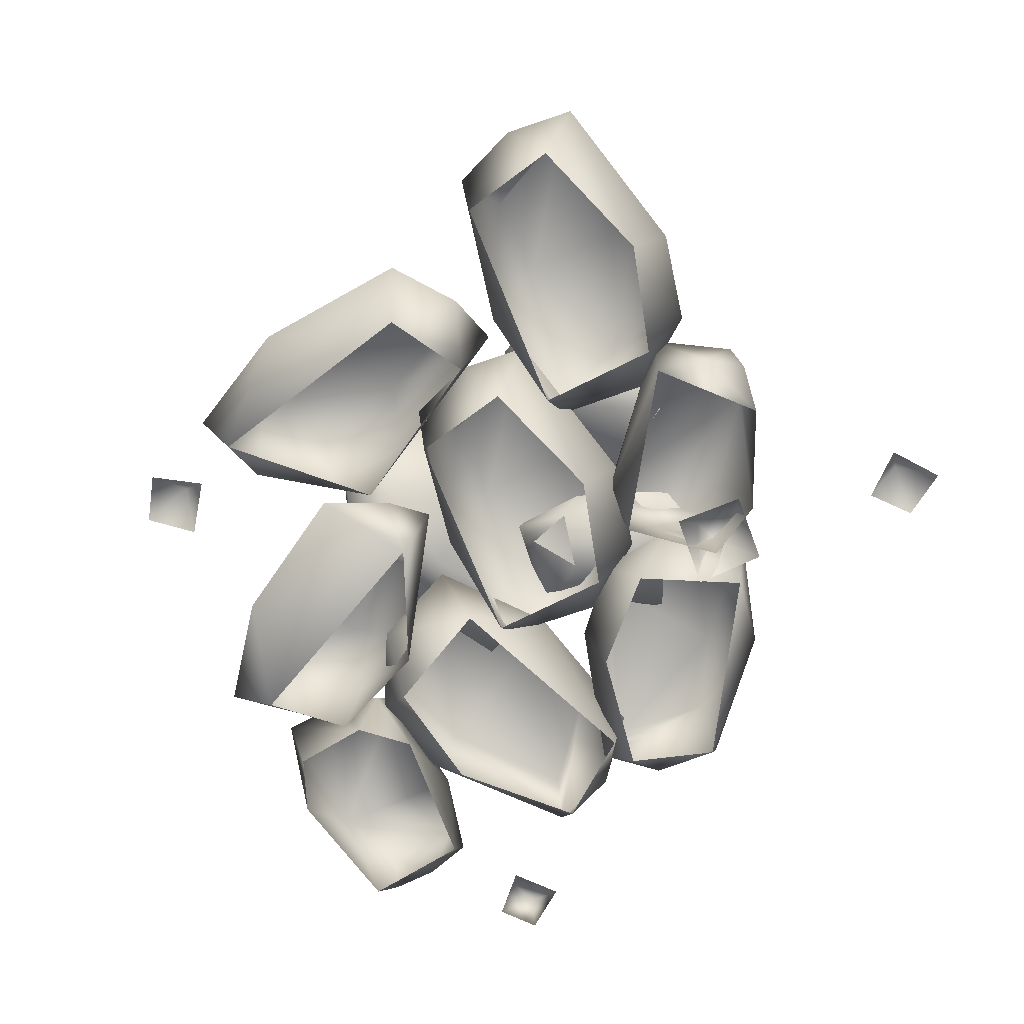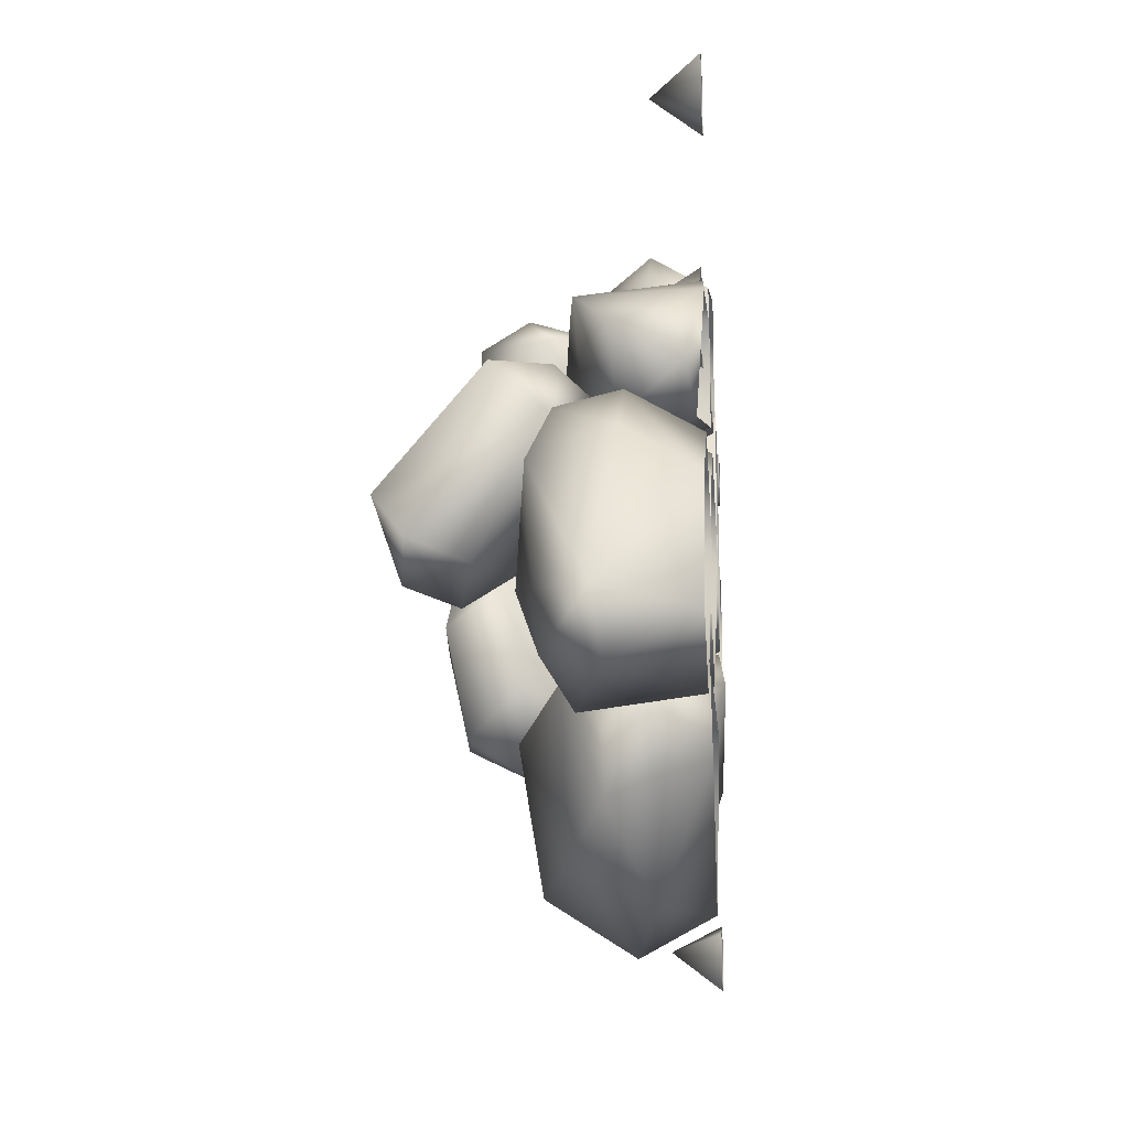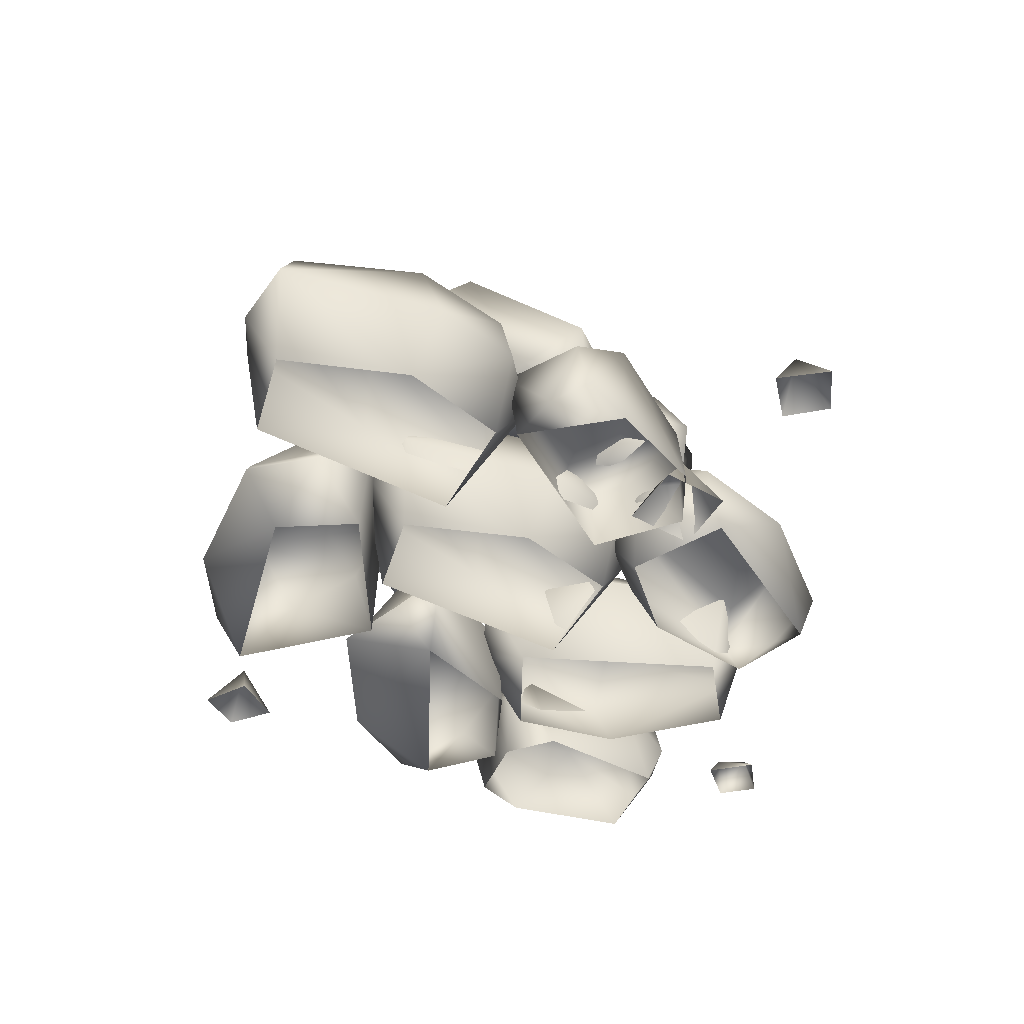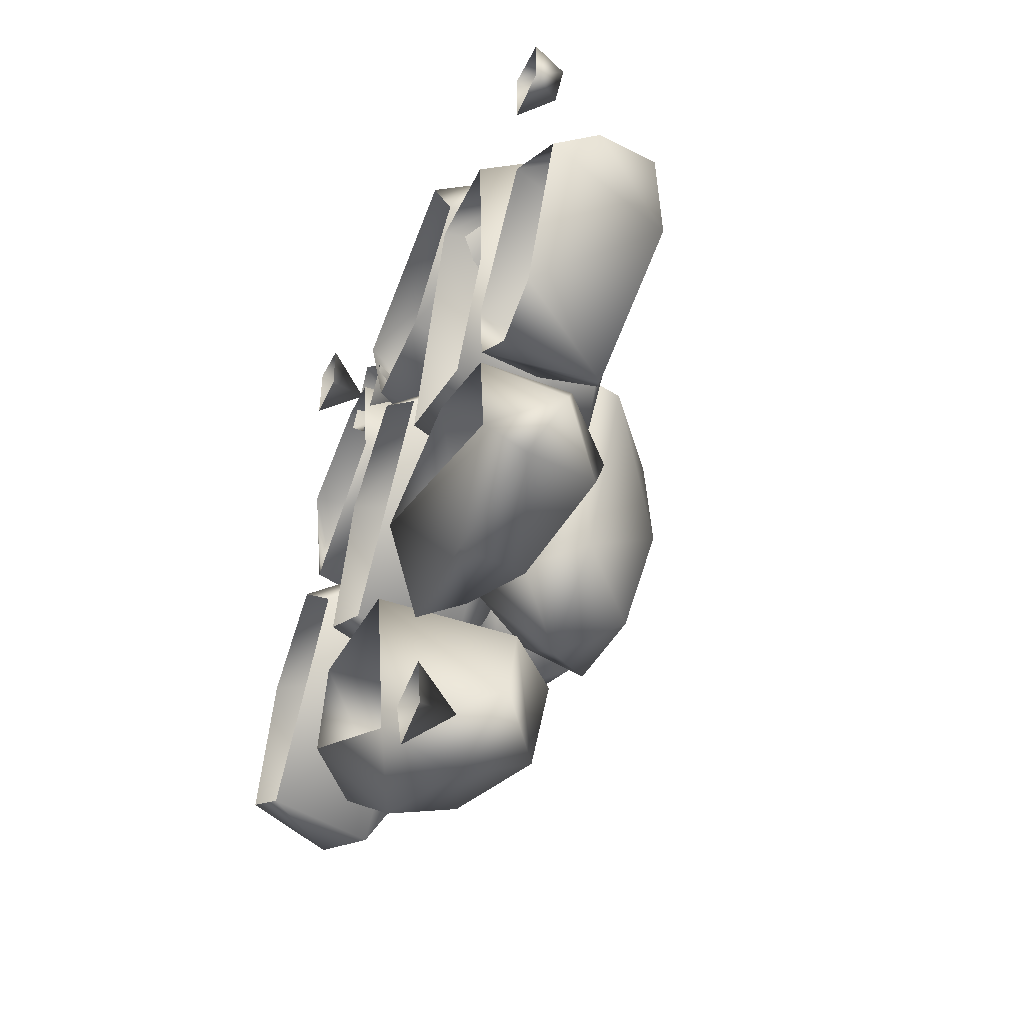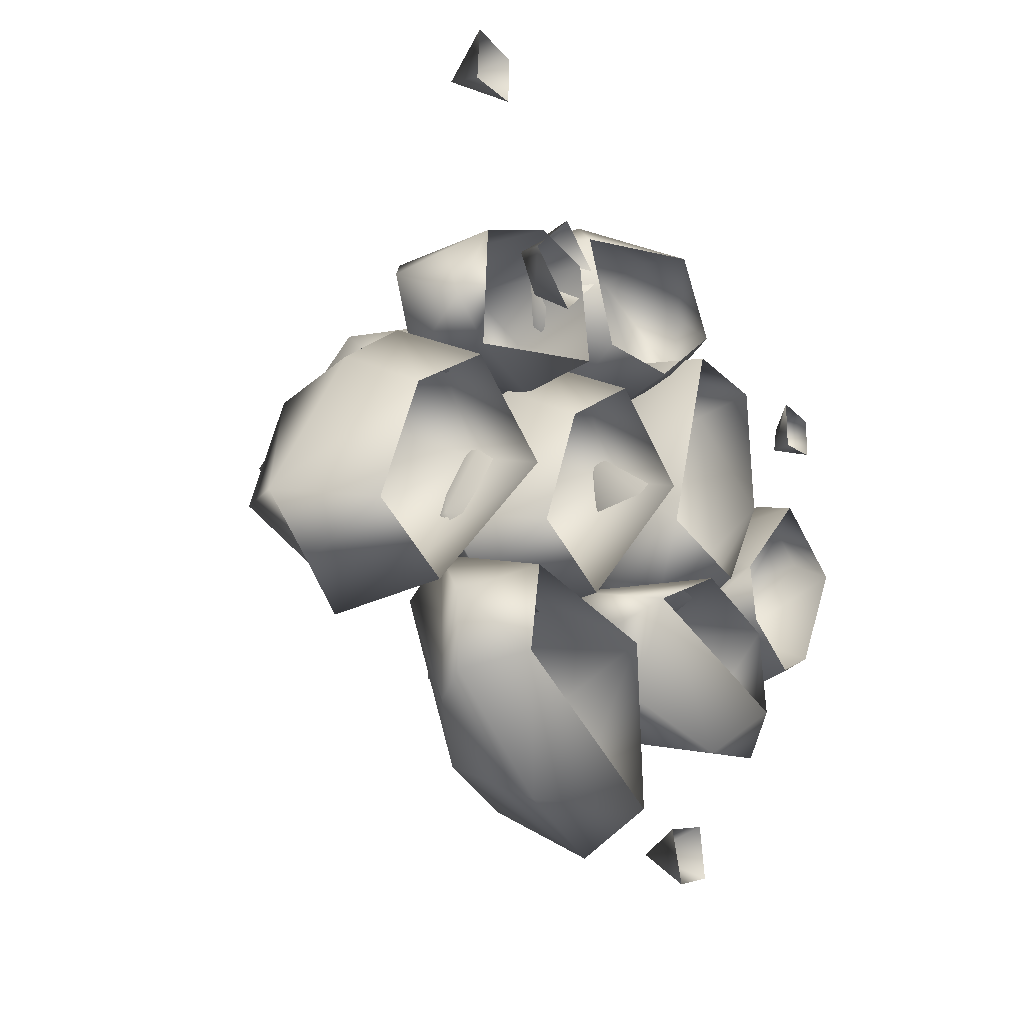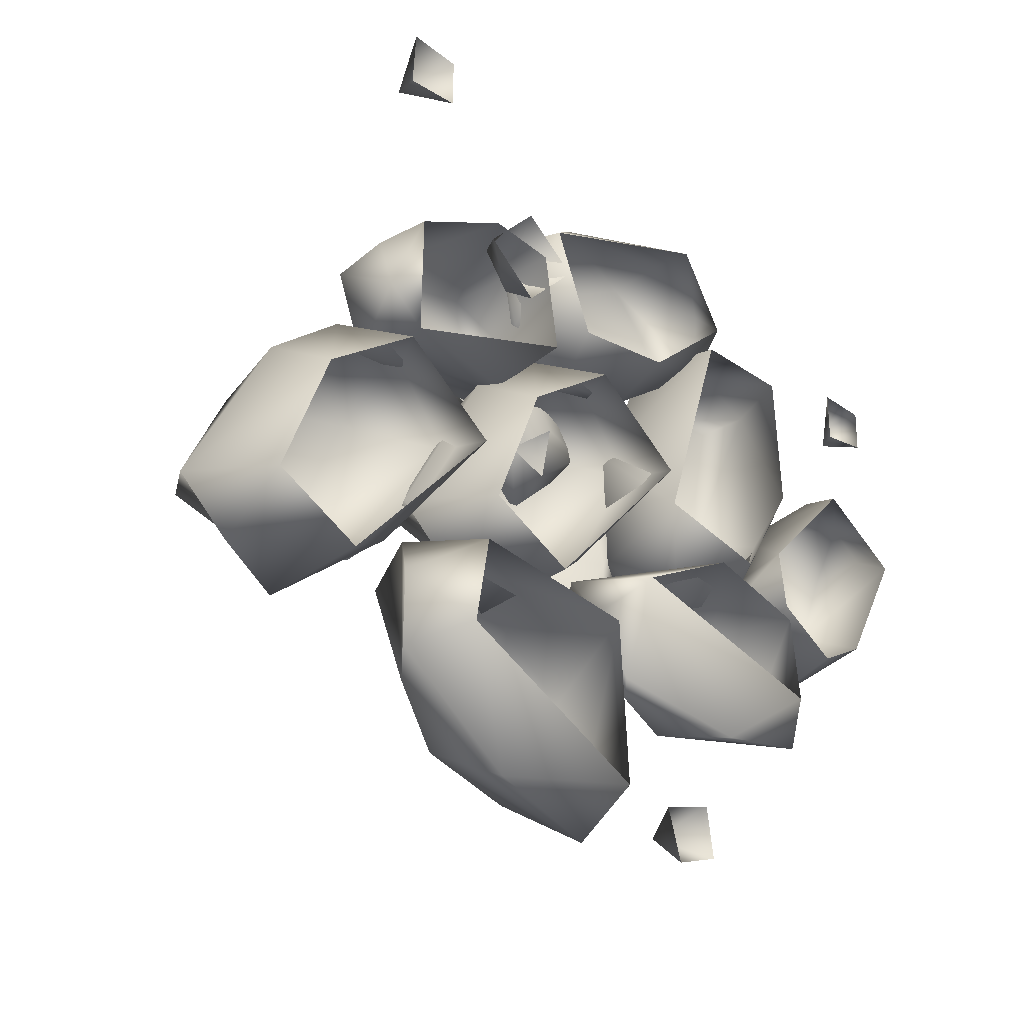
<metadata>
{"format":"obj","ext":"obj","renderer":"f3d","projection":"perspective","resolution":1024,"background":"white","views":[{"elev":-73.8,"azim":-114.1,"up":"+Y"},{"elev":-14.7,"azim":-85.4,"up":"+Z"},{"elev":-44.0,"azim":-76.7,"up":"+Y"},{"elev":-41.4,"azim":68.0,"up":"+Z"},{"elev":-20.8,"azim":-56.0,"up":"+Z"},{"elev":-26.3,"azim":-43.4,"up":"+Z"}]}
</metadata>
<code>
g default
v 57.35 0 -263
v 79.08 37.75 -274.4
v 69.38 0 -304.3
v 101 0 -252.7
v 107 0 -293.1
v -52.46 0.3299 206
v 2.169 45.46 253.1
v -78.85 44.9 201.1
v -38.01 97.1 166.2
v 33.33 95.34 224
v 24.21 96.09 116.3
v -5.83 44.9 99.62
v 60.91 45.46 108
v 63.4 0 128.9
v -20.39 0.1138 123.7
v 140.6 0.6525 191.9
v 164.4 48.83 176.4
v 152.8 36.81 225.9
v -59.6 45.38 134.7
v 91.06 74.72 244.5
v 145.5 80.18 189.2
v 103.2 0 253.7
v 116.1 48.83 268.6
v -229.6 63.59 118.1
v -188.5 91.77 150.6
v -209.2 60.86 53.05
v -68.6 0 174.7
v -56.66 -0.119 95.11
v -52.76 72.08 130.8
v -73.35 102.5 176.4
v -199.1 0.2011 150.3
v -227.2 19.17 127.2
v -219.6 13.37 92.41
v -66.68 106.2 123.7
v -195.5 6.543 58.78
v -77.71 46.46 70.77
v -49.92 66.11 93.86
v -118.2 2.917 186.5
v -70.3 90.07 76.65
v 72.12 -1.27 29.89
v 40.95 78.98 -35.92
v 90.74 70.61 56.58
v 28.82 121.2 74.76
v -8.468 128 -18.31
v -87.91 114.8 48.92
v -29.8 101.8 102.5
v -32.68 53.69 113.2
v -91.98 55.14 69.64
v -78.78 0 41.37
v -1.96 -0.08063 91.55
v -119.6 0.1356 -58.85
v -154.7 69.02 -50.03
v -116.4 64.08 -92.2
v 37.14 60.27 109
v -50.94 108.6 -71.41
v -132.6 105.2 -47.7
v -50.45 0 -98.08
v -59.83 84.25 -111.2
v 224.2 0 -129.4
v 40.78 -6.409 -78.3
v 148 11.95 -180.1
v 241.5 26.31 -162.2
v 211.4 92.18 -143
v 125.3 72.28 -167.9
v 169.2 119 -80.82
v 206 77.59 -53.8
v 140.3 80.9 -39.72
v 134.1 0 -33.18
v 216.4 0.3967 -60.25
v 20.07 64.05 -65.52
v 15.43 30.6 -105.4
v 245.1 57.55 -100.6
v 65.32 50.48 -157.4
v 31.81 84.71 -96.14
v 35.28 19.2 -158.2
v 357 80.25 45.2
v 343.8 90.53 -11.96
v 306.6 89.69 82.12
v 300 41.23 92.23
v 262.8 87.36 58.68
v 287.2 0.5115 78.8
v 263.1 0 -82.05
v 214.8 1.757 -47.52
v 267.8 72.01 -100.2
v 355.4 0.5658 31.51
v 360.8 35.41 51.23
v 333.7 37.18 74.96
v 230.4 86.89 -65.84
v 209.3 2.565 0.05006
v 199.2 53.09 -40
v 305.8 1.305 -60.33
v 204.9 84.18 -23.05
v 74.95 -1.27 0.7002
v 74.96 78.98 73.52
v 69.54 70.61 -31.39
v 133.3 121.2 -21.33
v 127.2 128 78.75
v 227.7 114.8 51.97
v 198.2 101.8 -21.36
v 205.3 53.69 -29.79
v 240.3 55.14 34.99
v 216.2 0 54.89
v 168.3 -0.08062 -23.33
v 210.3 0.1356 163
v 245.8 69.02 170
v 193.1 64.08 191.7
v 140.4 60.27 -55.88
v 142.8 108.6 144.9
v 226.8 105.2 158.4
v 131 0 168.8
v 133.8 84.25 184.7
v -123.8 174.6 -54.99
v -91.3 137.1 -21.96
v -192.1 161.8 -39.92
v -76.86 124 106.1
v -124 152.6 120.4
v -157.5 107.4 112.3
v -183.2 231.4 12.56
v -99.49 226.4 2.271
v -123.3 217.3 -37.72
v -74.54 91.13 75.73
v -152.1 79.12 86.36
v -193.3 206.9 -20.25
v -186.6 103.9 63.45
v -172.1 152.7 111.8
v -70.56 174.8 73.25
v -134 -1.27 -18.13
v -165.1 78.98 -83.95
v -115.3 70.61 8.557
v -177.3 121.2 26.74
v -214.6 128 -66.34
v -294 114.8 0.8995
v -235.9 101.8 54.53
v -238.8 53.69 65.21
v -298.1 55.14 21.62
v -284.9 0 -6.653
v -208 -0.08062 43.52
v -325.7 0.1356 -106.9
v -360.8 69.02 -98.05
v -322.5 64.08 -140.2
v -168.9 60.27 61.02
v -257 108.6 -119.4
v -338.7 105.2 -95.72
v -256.5 0 -146.1
v -265.9 84.25 -159.2
v 17.61 1.972 -254.3
v -77.28 40.73 -260.6
v 23.44 60.04 -284.9
v 2.396 127.5 -243.3
v -94.27 103.4 -230
v -56.11 140.8 -139.7
v 14.5 137.4 -177.4
v 39.22 101 -155.2
v -19.02 98.83 -110.3
v 6.354 -1.482 -124.4
v -128.1 1.471 -97.39
v -149.8 76.08 -81.55
v -173 44.08 -122.9
v 55.93 87.05 -222.1
v -148.4 74.82 -194.6
v -152.8 102.8 -114.3
v -141.9 1e-06 -168
v -178.3 39.07 -185.5
v -42.98 140.1 -94.96
v -24.32 153.9 -10.86
v 4.059 202.4 -38.16
v -20.63 181.8 -128.9
v 49.67 188.5 -124.6
v 69.09 207.3 -45.54
v 111.9 131.7 -109.9
v 78.36 90.6 -118.5
v 58.48 64.78 -38.35
v 18.07 78.03 -107.1
v 76.48 96.82 54.96
v 135 114.2 47.11
v 98.19 144.6 68.17
v 26.73 136.8 -152.9
v 79.72 196.2 17.23
v 139.7 148 28.84
v 25.92 145.6 58.98
v 66.05 191.3 58.11
v 11.16 87.75 35.55
v -23.18 87.98 50.38
v 13.61 124.1 20.2
v 7.434 170.1 25.78
v -61.95 169.8 70.21
v 57.01 185.7 62.88
v 73.14 131.6 59.33
v 20.36 95.34 171.4
v 66.39 100.4 78.49
v -86.74 116.8 156.4
v -38.32 93.8 175.3
v -49.32 134.4 183.9
v -61.86 169.1 157.1
v 18.7 168.1 178.9
v 15.27 82.46 78.6
v -23.44 84.76 147
v -67.97 91.44 105.2
v -10.91 127.4 172.2
v 287.9 0 181.8
v 327.3 0 144.3
v 327.7 0 178.1
v 317.6 26.78 171.6
v 287.9 0 140.9
v 307.4 24.1 147.8
v -214.8 -1e-06 275.7
v -197.5 37.18 293.2
v -171.9 -1e-06 275.3
v -211.8 -1e-06 320.5
v -171.5 2e-06 314.4
v -120.4 6.874 172.6
v -80.34 4.777 212.1
v -101.5 35.49 183.6
v -77.71 37.93 155.6
v -68.49 44.06 181.1
v -37.78 3.494 174.3
v -80.66 4.538 132.9
g rock_007_LOD1 rock_007
f 1 2 3
f 2 4 5
f 1 4 2
f 5 3 2
f 6 7 8
f 9 10 11
f 12 13 14
f 12 14 15
f 16 17 18
f 15 19 12
f 10 20 21
f 10 21 11
f 14 13 17
f 14 17 16
f 7 6 22
f 7 22 23
f 11 13 12
f 17 13 11
f 17 11 21
f 20 17 21
f 12 19 9
f 12 9 11
f 8 7 10
f 8 10 9
f 20 10 7
f 20 7 23
f 23 18 20
f 22 16 18
f 22 18 23
f 19 15 6
f 19 6 8
f 9 19 8
f 20 18 17
f 24 25 26
f 27 28 29
f 27 29 30
f 31 32 33
f 25 30 34
f 35 36 28
f 28 36 37
f 38 27 30
f 33 32 24
f 33 24 26
f 36 35 26
f 36 26 39
f 37 36 39
f 30 29 34
f 25 31 38
f 25 38 30
f 32 31 25
f 32 25 24
f 35 33 26
f 35 31 33
f 29 28 37
f 34 29 37
f 34 37 39
f 25 34 39
f 25 39 26
f 40 41 42
f 43 44 45
f 43 45 46
f 47 48 49
f 47 49 50
f 51 52 53
f 50 54 47
f 44 55 56
f 44 56 45
f 49 48 52
f 49 52 51
f 41 40 57
f 41 57 58
f 46 45 48
f 46 48 47
f 52 48 45
f 52 45 56
f 55 52 56
f 47 54 43
f 47 43 46
f 42 41 44
f 42 44 43
f 55 44 41
f 55 41 58
f 58 53 55
f 57 51 53
f 57 53 58
f 54 50 40
f 54 40 42
f 43 54 42
f 55 53 52
f 59 60 61
f 59 61 62
f 63 64 65
f 66 67 68
f 66 68 69
f 60 70 71
f 69 72 66
f 64 73 74
f 64 74 65
f 68 67 70
f 68 70 60
f 61 60 75
f 65 67 66
f 70 67 65
f 70 65 74
f 73 70 74
f 66 72 63
f 66 63 65
f 62 61 64
f 62 64 63
f 73 64 61
f 73 61 75
f 75 71 73
f 60 71 75
f 72 69 59
f 72 59 62
f 63 72 62
f 73 71 70
f 76 77 78
f 79 80 81
f 82 83 84
f 85 86 87
f 77 84 88
f 81 80 89
f 89 90 83
f 91 82 84
f 87 86 76
f 87 76 78
f 78 80 79
f 89 80 92
f 90 89 92
f 84 83 88
f 77 85 91
f 77 91 84
f 86 85 77
f 86 77 76
f 79 87 78
f 81 85 87
f 81 87 79
f 88 83 90
f 88 90 92
f 77 88 92
f 77 92 80
f 78 77 80
f 93 94 95
f 96 97 98
f 96 98 99
f 100 101 102
f 100 102 103
f 104 105 106
f 103 107 100
f 97 108 109
f 97 109 98
f 102 101 105
f 102 105 104
f 94 93 110
f 94 110 111
f 99 98 101
f 99 101 100
f 105 101 98
f 105 98 109
f 108 105 109
f 100 107 96
f 100 96 99
f 95 94 97
f 95 97 96
f 108 97 94
f 108 94 111
f 111 106 108
f 110 104 106
f 110 106 111
f 107 103 93
f 107 93 95
f 96 107 95
f 108 106 105
f 112 113 114
f 115 116 117
f 118 119 120
f 113 121 122
f 118 123 124
f 118 124 125
f 119 118 116
f 119 116 126
f 125 124 117
f 126 116 115
f 120 112 114
f 124 123 114
f 117 124 122
f 115 117 122
f 115 122 121
f 121 126 115
f 113 119 126
f 113 126 121
f 120 119 113
f 120 113 112
f 123 120 114
f 118 120 123
f 116 118 125
f 117 116 125
f 113 122 124
f 113 124 114
f 127 128 129
f 130 131 132
f 130 132 133
f 134 135 136
f 134 136 137
f 138 139 140
f 137 141 134
f 131 142 143
f 131 143 132
f 136 135 139
f 136 139 138
f 128 127 144
f 128 144 145
f 133 132 135
f 133 135 134
f 139 135 132
f 139 132 143
f 142 139 143
f 134 141 130
f 134 130 133
f 129 128 131
f 129 131 130
f 142 131 128
f 142 128 145
f 145 140 142
f 144 138 140
f 144 140 145
f 141 137 127
f 141 127 129
f 130 141 129
f 142 140 139
f 146 147 148
f 149 150 151
f 149 151 152
f 153 154 155
f 156 157 158
f 155 159 153
f 150 160 161
f 150 161 151
f 155 154 157
f 155 157 156
f 147 146 162
f 147 162 163
f 152 151 154
f 152 154 153
f 157 154 151
f 157 151 161
f 160 157 161
f 153 159 149
f 153 149 152
f 148 147 150
f 148 150 149
f 160 150 147
f 160 147 163
f 163 158 160
f 162 156 158
f 162 158 163
f 159 155 146
f 159 146 148
f 149 159 148
f 160 158 157
f 164 165 166
f 164 166 167
f 168 169 170
f 171 172 173
f 174 175 176
f 173 177 171
f 169 178 179
f 169 179 170
f 172 171 175
f 172 175 174
f 166 165 180
f 166 180 181
f 170 177 168
f 175 171 170
f 175 170 179
f 178 175 179
f 171 177 170
f 167 166 169
f 167 169 168
f 178 169 166
f 178 166 181
f 181 176 178
f 180 174 176
f 180 176 181
f 165 172 174
f 165 174 180
f 173 172 165
f 173 165 164
f 177 173 164
f 177 164 167
f 177 167 168
f 178 176 175
f 182 183 184
f 185 186 187
f 188 189 190
f 191 192 193
f 182 184 188
f 186 194 187
f 189 188 195
f 183 196 197
f 183 197 198
f 189 195 199
f 198 197 192
f 198 192 191
f 188 184 185
f 188 185 187
f 195 188 187
f 191 193 194
f 186 198 191
f 186 191 194
f 186 183 198
f 184 183 186
f 184 186 185
f 190 182 188
f 190 189 196
f 190 196 182
f 197 196 189
f 197 189 199
f 197 199 192
f 193 192 199
f 194 193 199
f 194 199 195
f 187 194 195
f 202 201 203
f 204 205 201
f 203 200 202
f 204 200 205
f 203 201 205
f 200 203 205
f 206 207 208
f 207 209 210
f 206 209 207
f 210 208 207
f 211 212 213
f 214 211 213
f 214 213 215
f 216 215 212
f 214 217 211
f 216 217 214
f 216 214 215
f 213 212 215

</code>
